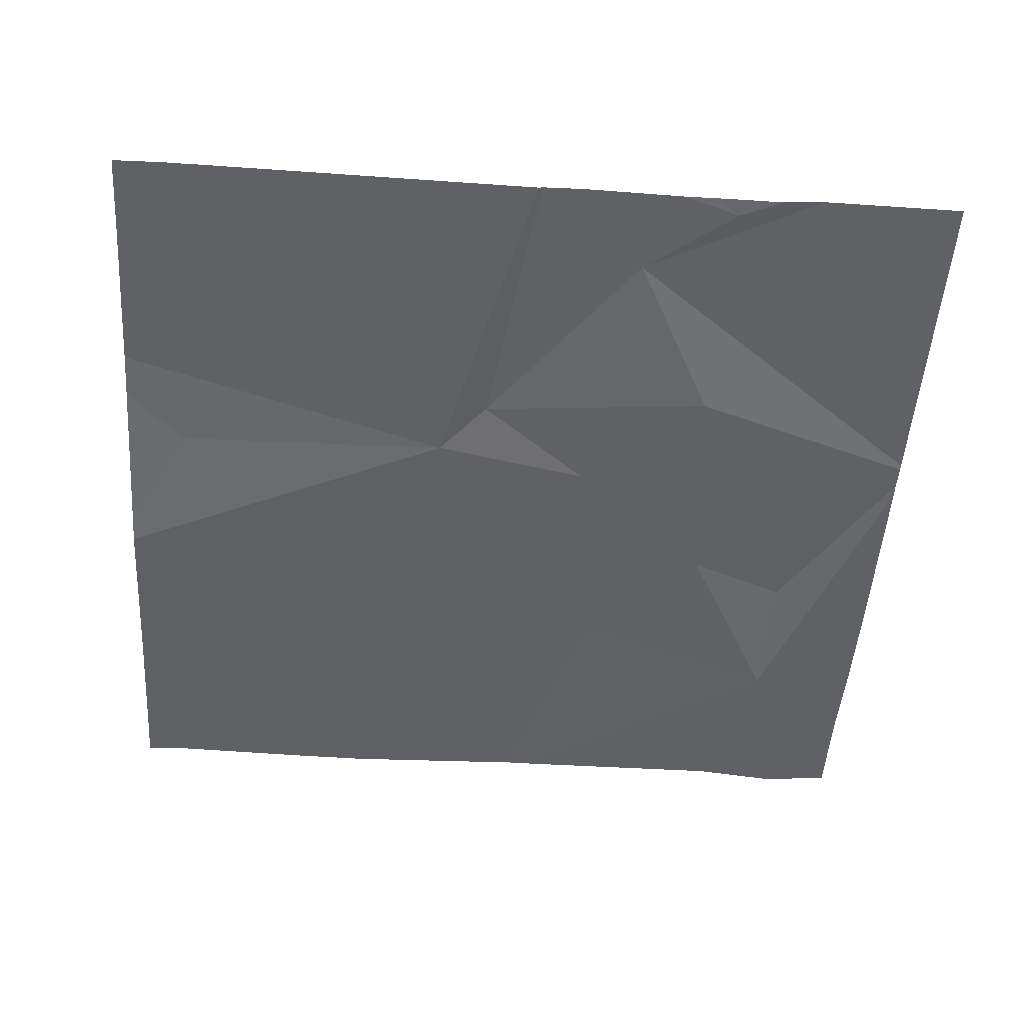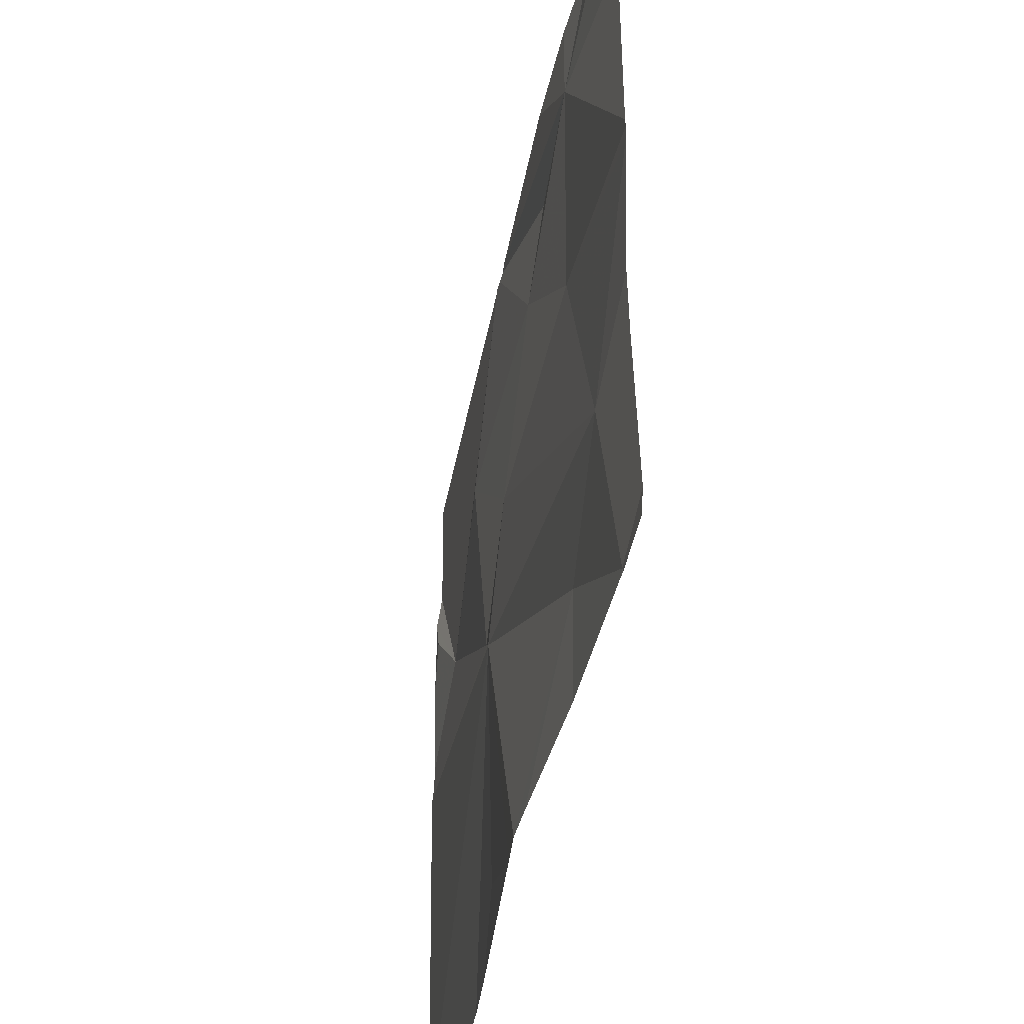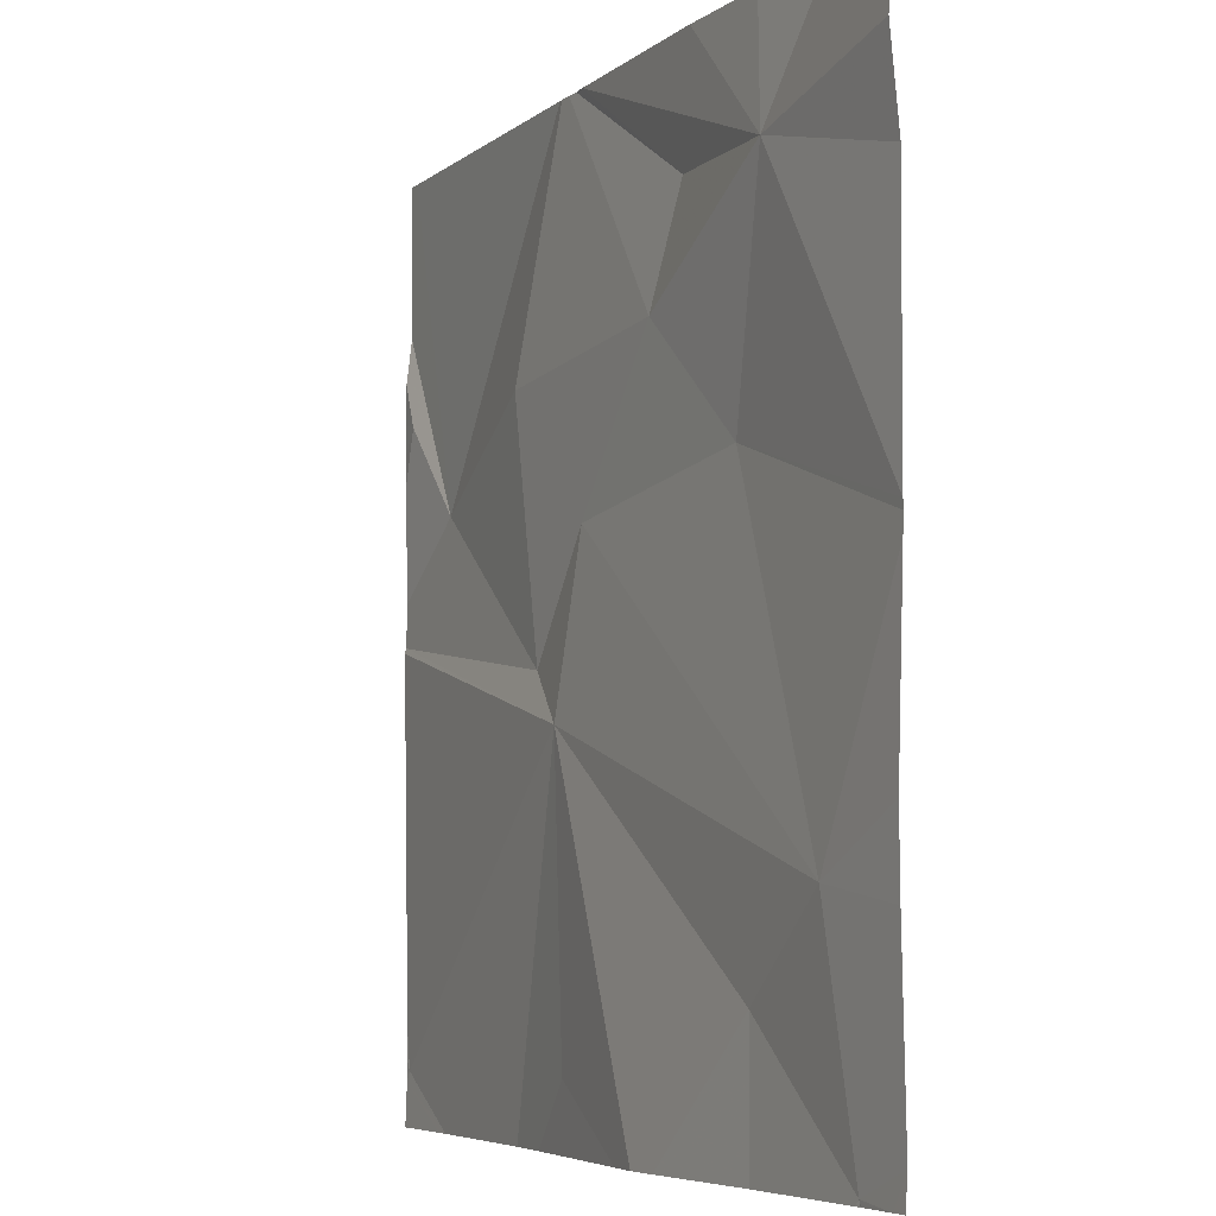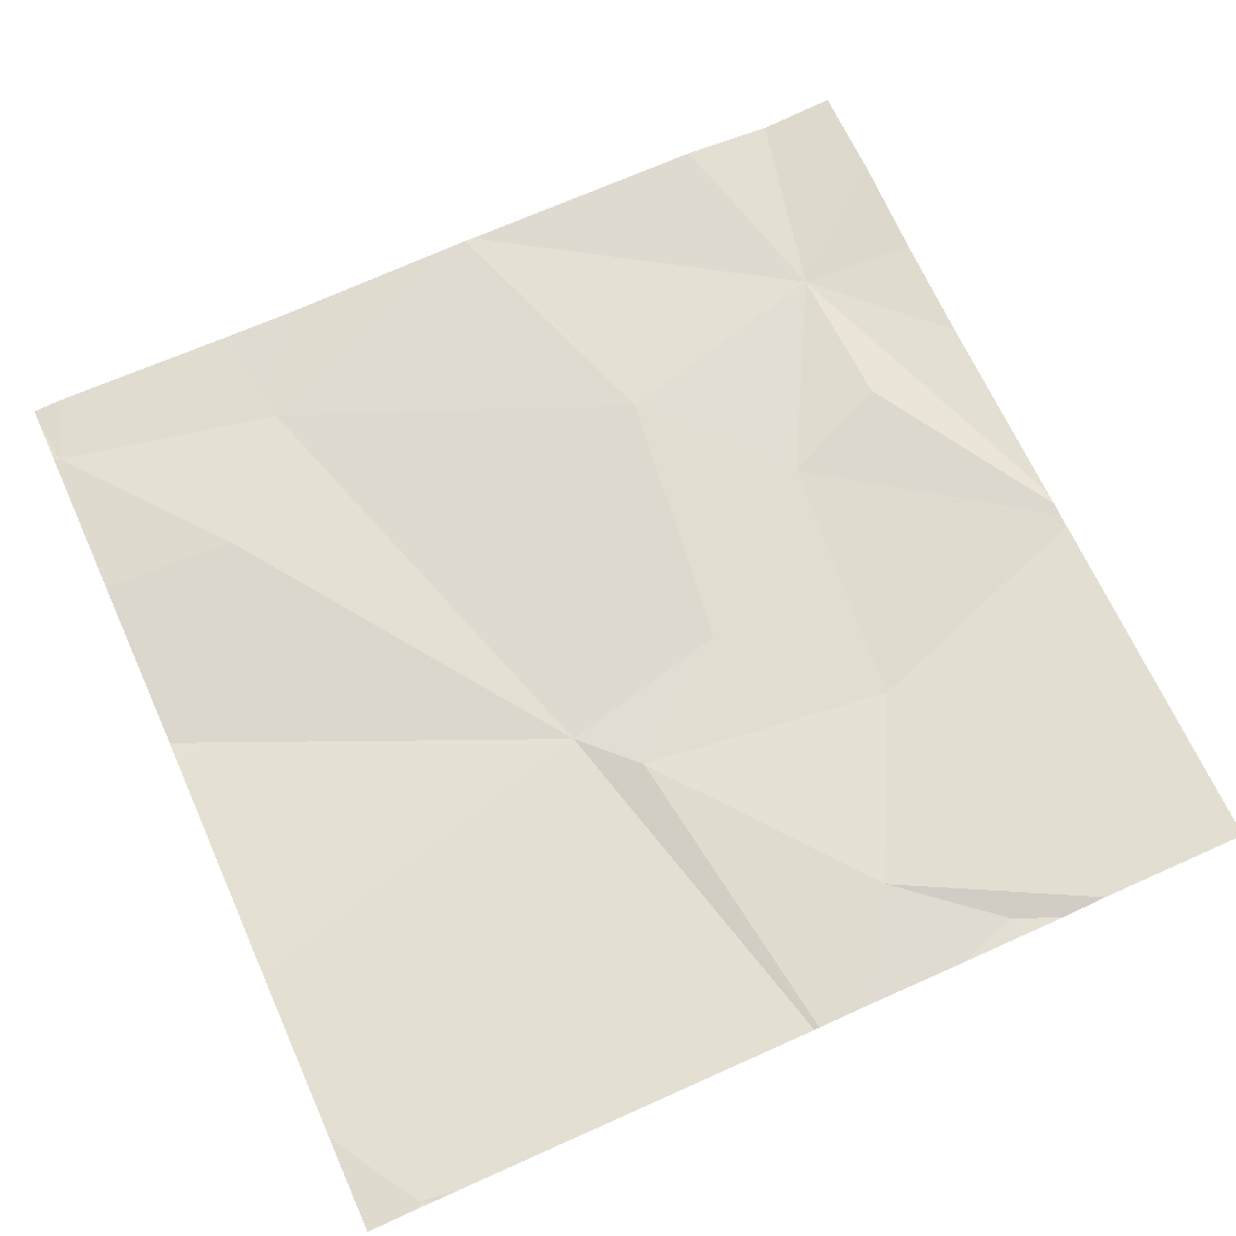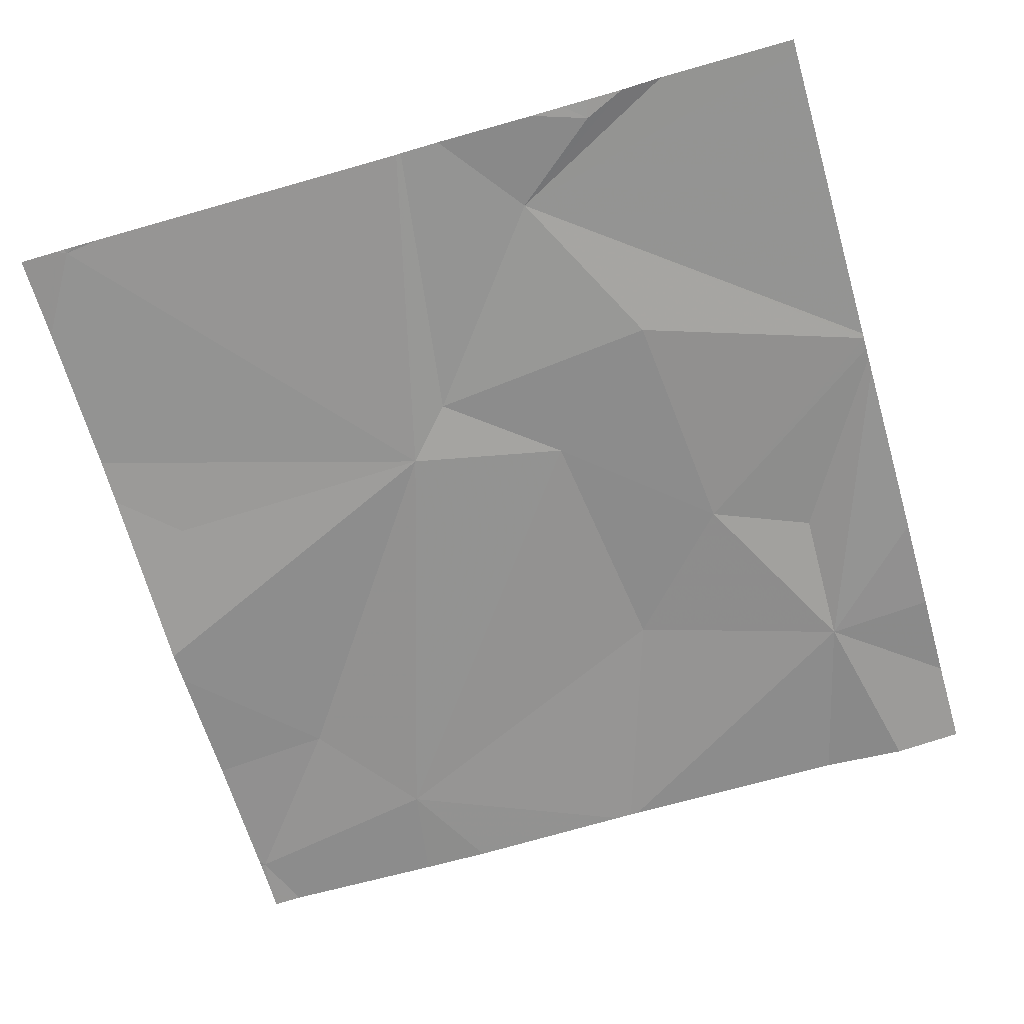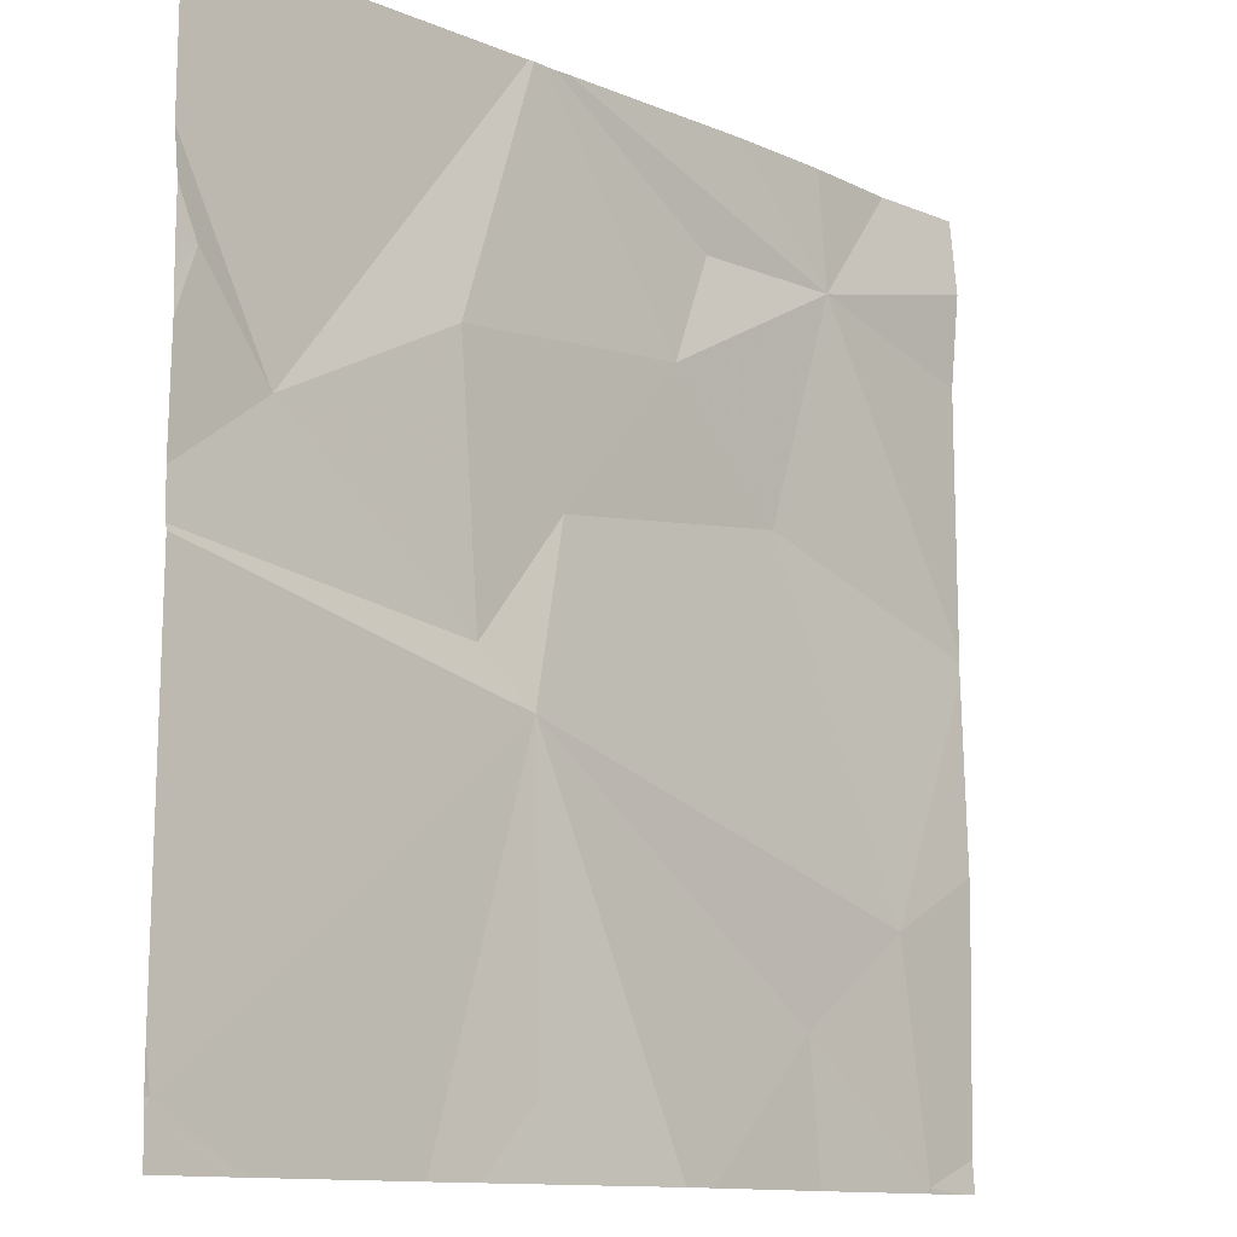
<metadata>
{"format":"obj","ext":"obj","renderer":"f3d","projection":"perspective","resolution":1024,"background":"white","views":[{"elev":-49.1,"azim":86.0,"up":"+Z"},{"elev":-45.4,"azim":-101.5,"up":"+Y"},{"elev":-5.7,"azim":-115.8,"up":"+Y"},{"elev":68.4,"azim":65.7,"up":"+Z"},{"elev":-66.7,"azim":106.2,"up":"+Z"},{"elev":-11.9,"azim":134.7,"up":"+Y"}]}
</metadata>
<code>
v -65.21 245.6 494
v -64.8 245.6 494
v -65.56 246.5 494
v -65.09 246.5 494
v -64.71 245.6 494
v -65.25 245.6 494
v -65.29 245.6 494
v -64.98 245.6 494
v -64.73 246.3 494
v -65.03 245.6 494
v -65.08 246 494
v -65.02 246 494
v -64.99 246.3 494
v -65.26 246.3 494
v -64.81 246.2 494
v -65.59 245.6 494
v -65.09 245.7 494
v -65.12 246.2 494
v -65.46 246.4 494
v -64.7 245.6 494
v -64.7 246.3 494
v -65.59 245.6 494
v -65.12 246.5 494
v -65.43 245.7 494
v -64.7 245.6 494
v -64.7 245.7 494
v -65.55 245.8 494
v -65.39 246.2 494
v -65.11 246.5 494
v -64.7 245.7 494
v -64.7 246.2 494
v -64.7 246.1 494
v -65.31 246.4 494
v -65.45 246.5 494
v -65.07 246.5 494
v -65.66 245.9 494
v -65.66 246.1 494
v -65.34 246.5 494
v -65.66 246.5 494
v -65.66 246.4 494
v -65.66 245.8 494
v -65.66 245.6 494
v -65.66 246.1 494
v -65.66 246.1 494
v -65.08 246.5 494
v -64.7 246.3 494
v -64.7 246.3 494
v -64.7 246.1 494
v -64.7 246.1 494
v -64.7 246.4 494
v -65.43 245.6 494
v -65.59 245.6 494
v -64.79 245.6 494
v -65.64 245.6 494
v -65.6 245.6 494
v -64.7 245.6 494
v -65.66 245.6 494
v -65.61 246.5 494
v -65.66 246.5 494
v -64.72 246.5 494
v -64.7 246.5 494
f 60 15 50
f 9 15 32
f 5 11 8
f 59 39 58
f 58 39 3
f 11 12 18
f 52 22 16
f 51 24 22
f 45 15 35
f 18 13 14
f 29 33 4
f 48 11 49
f 14 13 45
f 15 13 12
f 11 17 10
f 32 12 48
f 60 50 61
f 18 12 13
f 11 5 26
f 15 9 47
f 1 11 6
f 14 28 18
f 7 24 51
f 23 33 29
f 47 9 21
f 38 19 23
f 24 27 22
f 6 24 7
f 11 18 27
f 46 9 31
f 18 28 27
f 22 27 41
f 51 22 52
f 23 19 33
f 28 14 19
f 28 19 43
f 11 27 24
f 16 22 55
f 14 33 19
f 21 9 46
f 37 28 44
f 33 14 4
f 20 5 25
f 6 11 24
f 34 19 38
f 36 27 37
f 25 5 2
f 37 27 28
f 3 19 34
f 39 19 3
f 2 5 8
f 26 5 30
f 40 19 39
f 30 5 20
f 8 11 10
f 41 27 36
f 42 22 41
f 31 9 32
f 43 19 40
f 44 28 43
f 32 15 12
f 54 42 57
f 1 17 11
f 48 12 11
f 4 14 45
f 35 15 60
f 49 11 26
f 10 17 1
f 50 15 47
f 53 25 2
f 54 22 42
f 55 22 54
f 56 25 53
f 45 13 15

</code>
